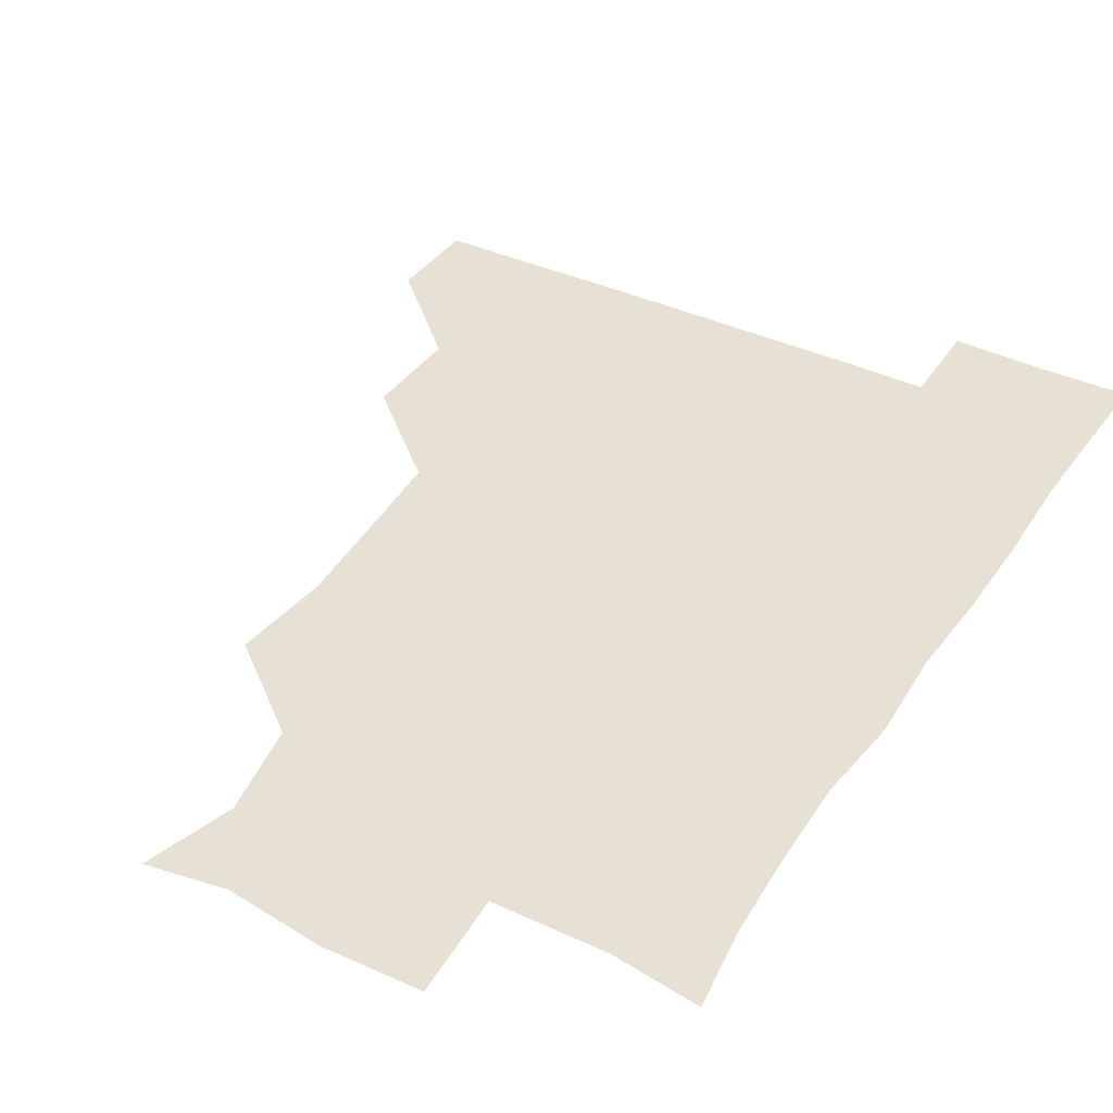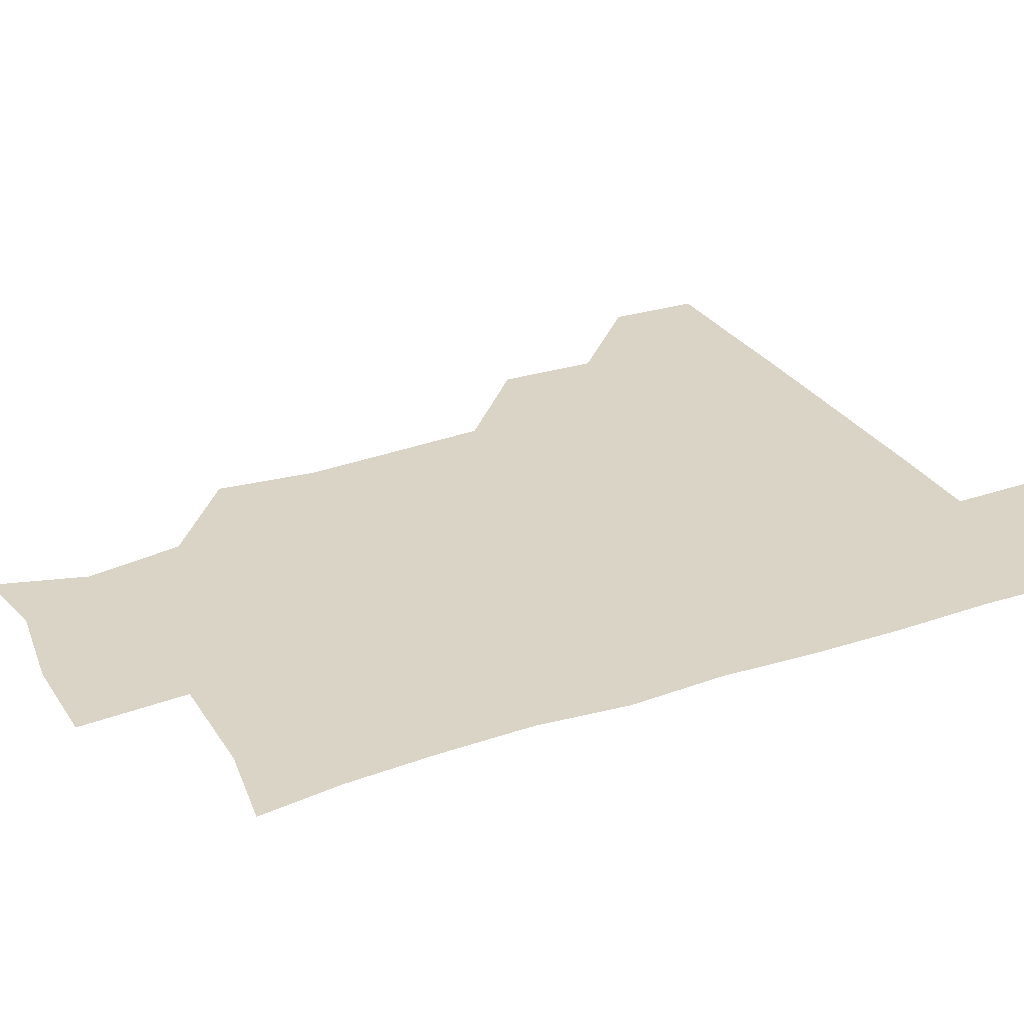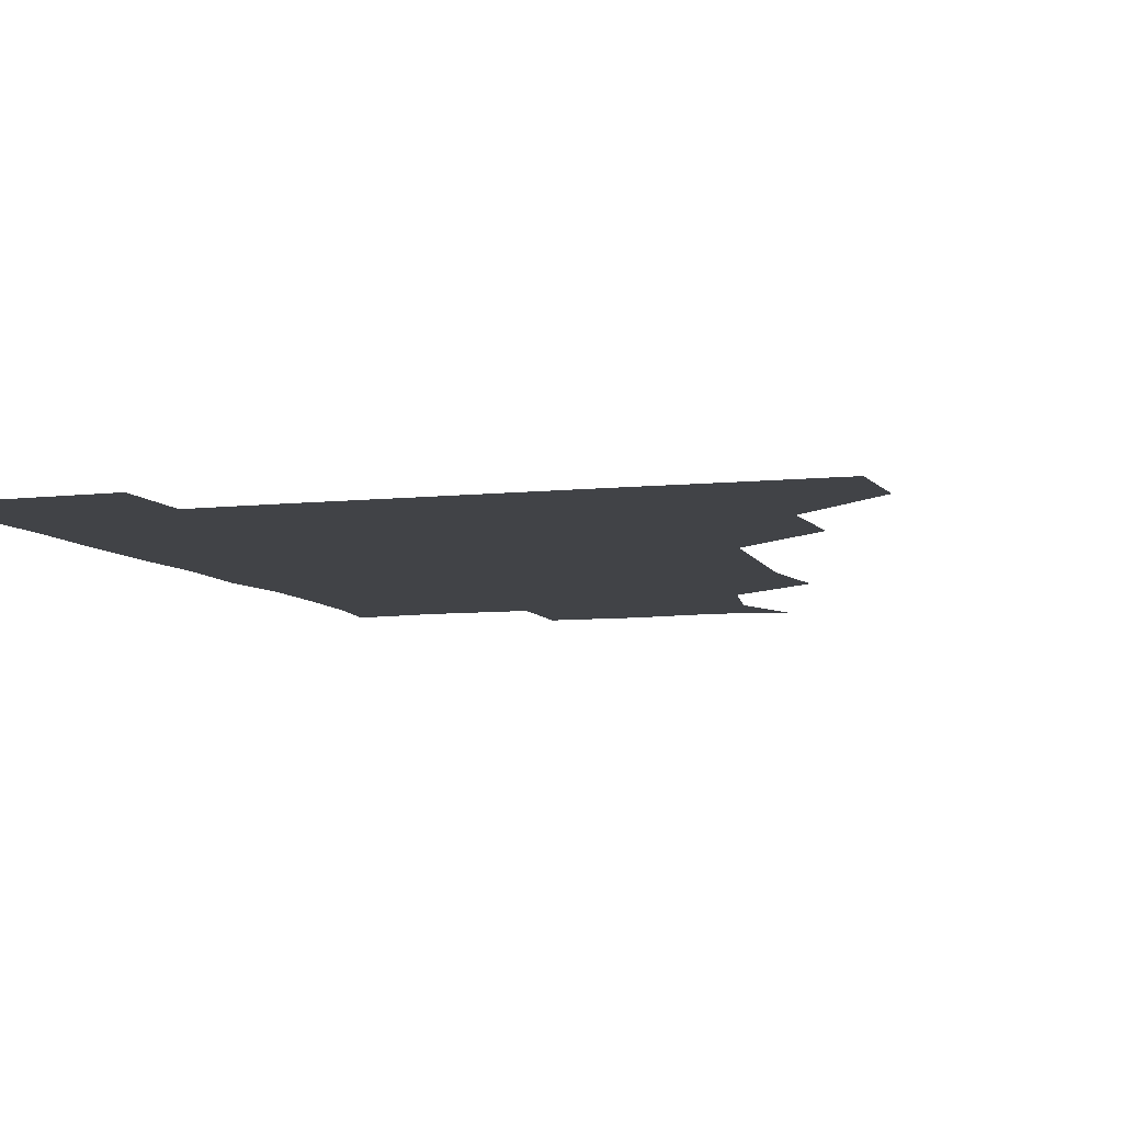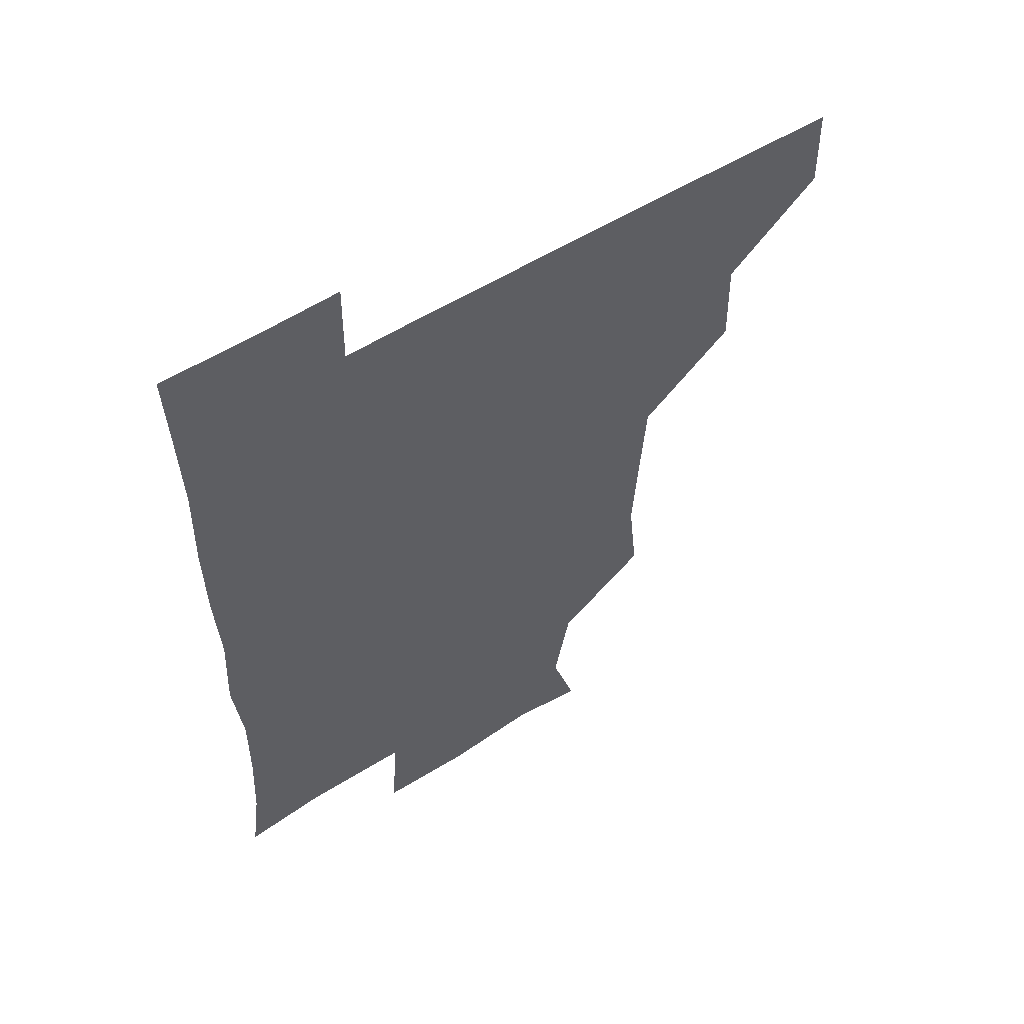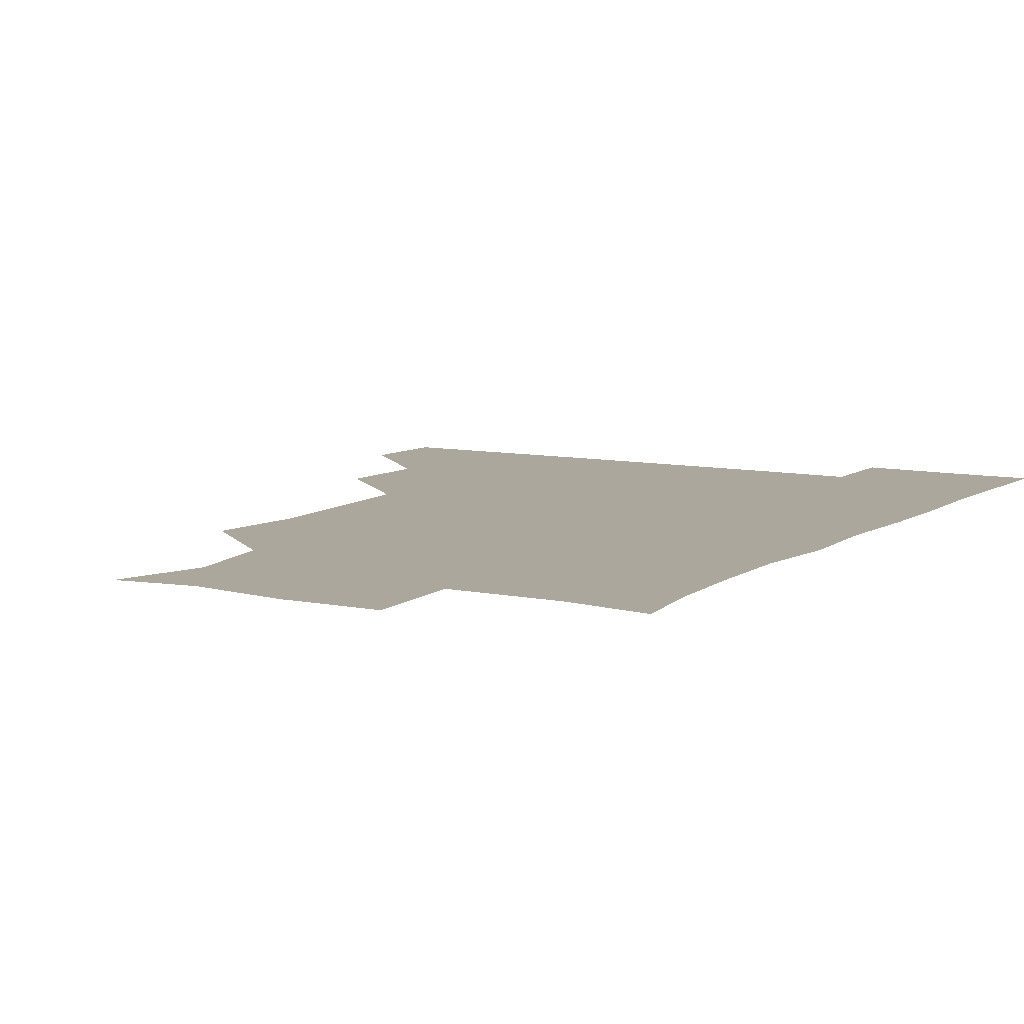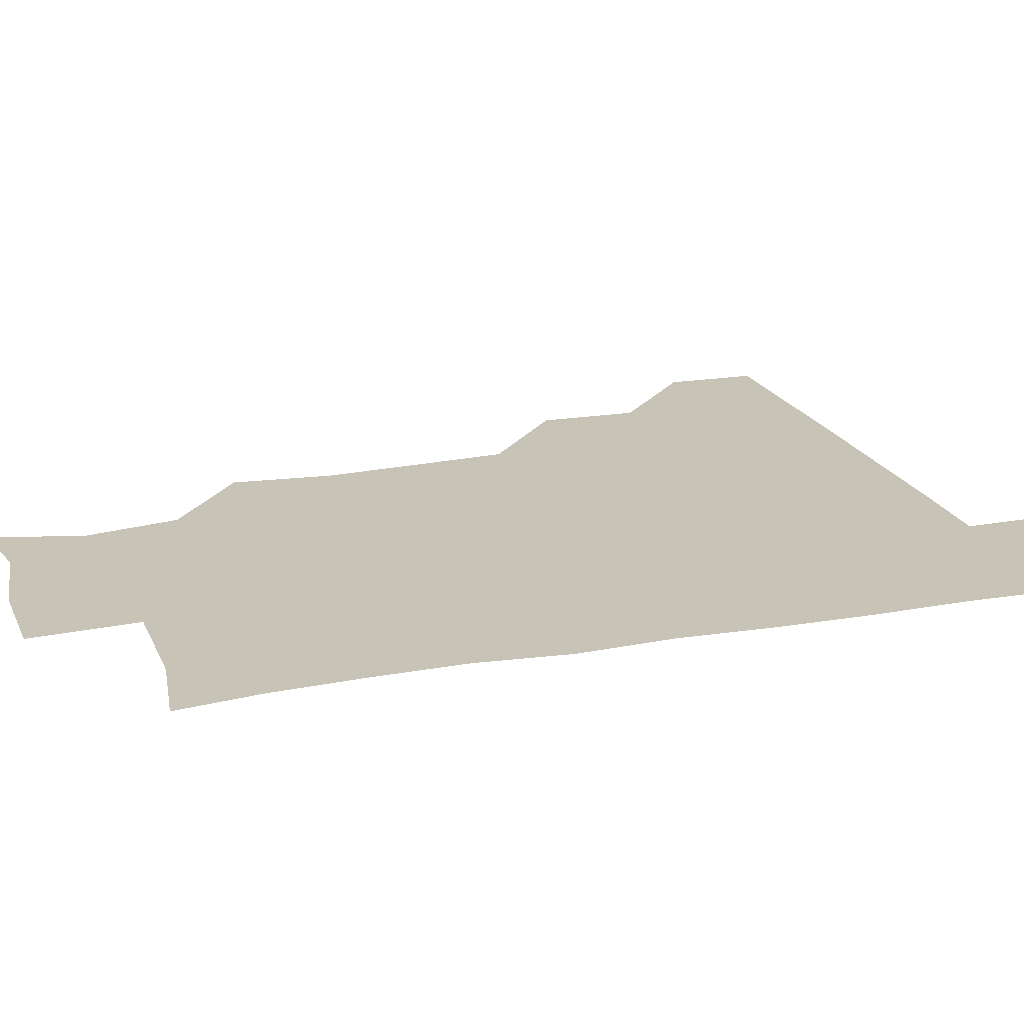
<metadata>
{"format":"obj","ext":"obj","renderer":"f3d","projection":"perspective","resolution":1024,"background":"white","views":[{"elev":39.1,"azim":30.1,"up":"+Z"},{"elev":28.9,"azim":63.6,"up":"+Z"},{"elev":-7.0,"azim":-161.9,"up":"+Z"},{"elev":57.2,"azim":147.3,"up":"+Y"},{"elev":8.4,"azim":30.3,"up":"+Z"},{"elev":19.8,"azim":71.7,"up":"+Z"}]}
</metadata>
<code>
v 480.5 450.3 0
v 481.4 480.7 0
v 511.1 387.3 0
v 511.9 420.1 0
v 512 451.1 0
v 511.3 480.9 0
v 543.6 263.3 0
v 546.9 296 0
v 545.1 326.8 0
v 542.9 358.6 0
v 542.4 391.9 0
v 542.1 421.8 0
v 542.3 451.1 0
v 541 481.3 0
v 571.4 177.2 0
v 580.2 206.4 0
v 574.5 237.9 0
v 573.8 271.5 0
v 573.8 303.4 0
v 572.6 331.6 0
v 572 362.3 0
v 572 393.1 0
v 572.1 422.5 0
v 571.6 451.1 0
v 570.8 481.4 0
v 596.9 181 0
v 604.7 212.7 0
v 601.9 242.5 0
v 602.4 275.3 0
v 602.1 304 0
v 601.6 333.6 0
v 601.8 363.4 0
v 601.4 392.7 0
v 601.4 422 0
v 601.6 451.1 0
v 600.7 481.3 0
v 628.6 176.5 0
v 630.5 215.5 0
v 631.5 245.2 0
v 631.2 274.4 0
v 630.9 304.6 0
v 630.7 332.8 0
v 630.8 364.3 0
v 630.9 393.3 0
v 631.1 422.5 0
v 631.5 451.3 0
v 630.5 481.3 0
v 660 176.8 0
v 658 211.7 0
v 659.2 244.2 0
v 659.3 275.7 0
v 659.6 304.6 0
v 660.1 333 0
v 659.5 364.1 0
v 660.2 392.8 0
v 660.3 422.6 0
v 660.7 452 0
v 661.3 480.8 0
v 660.8 511.7 0
v 694.5 211.6 0
v 688.4 243.8 0
v 687.1 274.1 0
v 687.3 303.6 0
v 688.1 333.4 0
v 688.4 362.5 0
v 688.1 393.4 0
v 689.1 422.2 0
v 689.3 452.2 0
v 690.5 480.7 0
v 690.8 510.7 0
v 722.9 207.3 0
v 719.4 234.1 0
v 717.8 263.3 0
v 717.2 294.1 0
v 720.1 323.8 0
v 718.6 355.3 0
v 720 386 0
v 720.2 416.9 0
v 719.3 449.3 0
v 720 480.6 0
v 720.9 510.7 0
f 4 5 1
f 1 5 2
f 5 6 2
f 10 11 3
f 3 11 4
f 11 12 4
f 4 12 5
f 12 13 5
f 5 13 6
f 13 14 6
f 17 18 7
f 7 18 8
f 18 19 8
f 8 19 9
f 19 20 9
f 9 20 10
f 20 21 10
f 10 21 11
f 21 22 11
f 11 22 12
f 22 23 12
f 12 23 13
f 23 24 13
f 13 24 14
f 24 25 14
f 15 26 16
f 26 27 16
f 16 27 17
f 27 28 17
f 17 28 18
f 28 29 18
f 18 29 19
f 29 30 19
f 19 30 20
f 30 31 20
f 20 31 21
f 31 32 21
f 21 32 22
f 32 33 22
f 22 33 23
f 33 34 23
f 23 34 24
f 34 35 24
f 24 35 25
f 35 36 25
f 26 37 27
f 37 38 27
f 27 38 28
f 38 39 28
f 28 39 29
f 39 40 29
f 29 40 30
f 40 41 30
f 30 41 31
f 41 42 31
f 31 42 32
f 42 43 32
f 32 43 33
f 43 44 33
f 33 44 34
f 44 45 34
f 34 45 35
f 45 46 35
f 35 46 36
f 46 47 36
f 37 48 38
f 48 49 38
f 38 49 39
f 49 50 39
f 39 50 40
f 50 51 40
f 40 51 41
f 51 52 41
f 41 52 42
f 52 53 42
f 42 53 43
f 53 54 43
f 43 54 44
f 54 55 44
f 44 55 45
f 55 56 45
f 45 56 46
f 56 57 46
f 46 57 47
f 57 58 47
f 49 60 50
f 60 61 50
f 50 61 51
f 61 62 51
f 51 62 52
f 62 63 52
f 52 63 53
f 63 64 53
f 53 64 54
f 64 65 54
f 54 65 55
f 65 66 55
f 55 66 56
f 66 67 56
f 56 67 57
f 67 68 57
f 57 68 58
f 68 69 58
f 58 69 59
f 69 70 59
f 60 71 61
f 71 72 61
f 61 72 62
f 72 73 62
f 62 73 63
f 73 74 63
f 63 74 64
f 74 75 64
f 64 75 65
f 75 76 65
f 65 76 66
f 76 77 66
f 66 77 67
f 77 78 67
f 67 78 68
f 78 79 68
f 68 79 69
f 79 80 69
f 69 80 70
f 80 81 70

</code>
